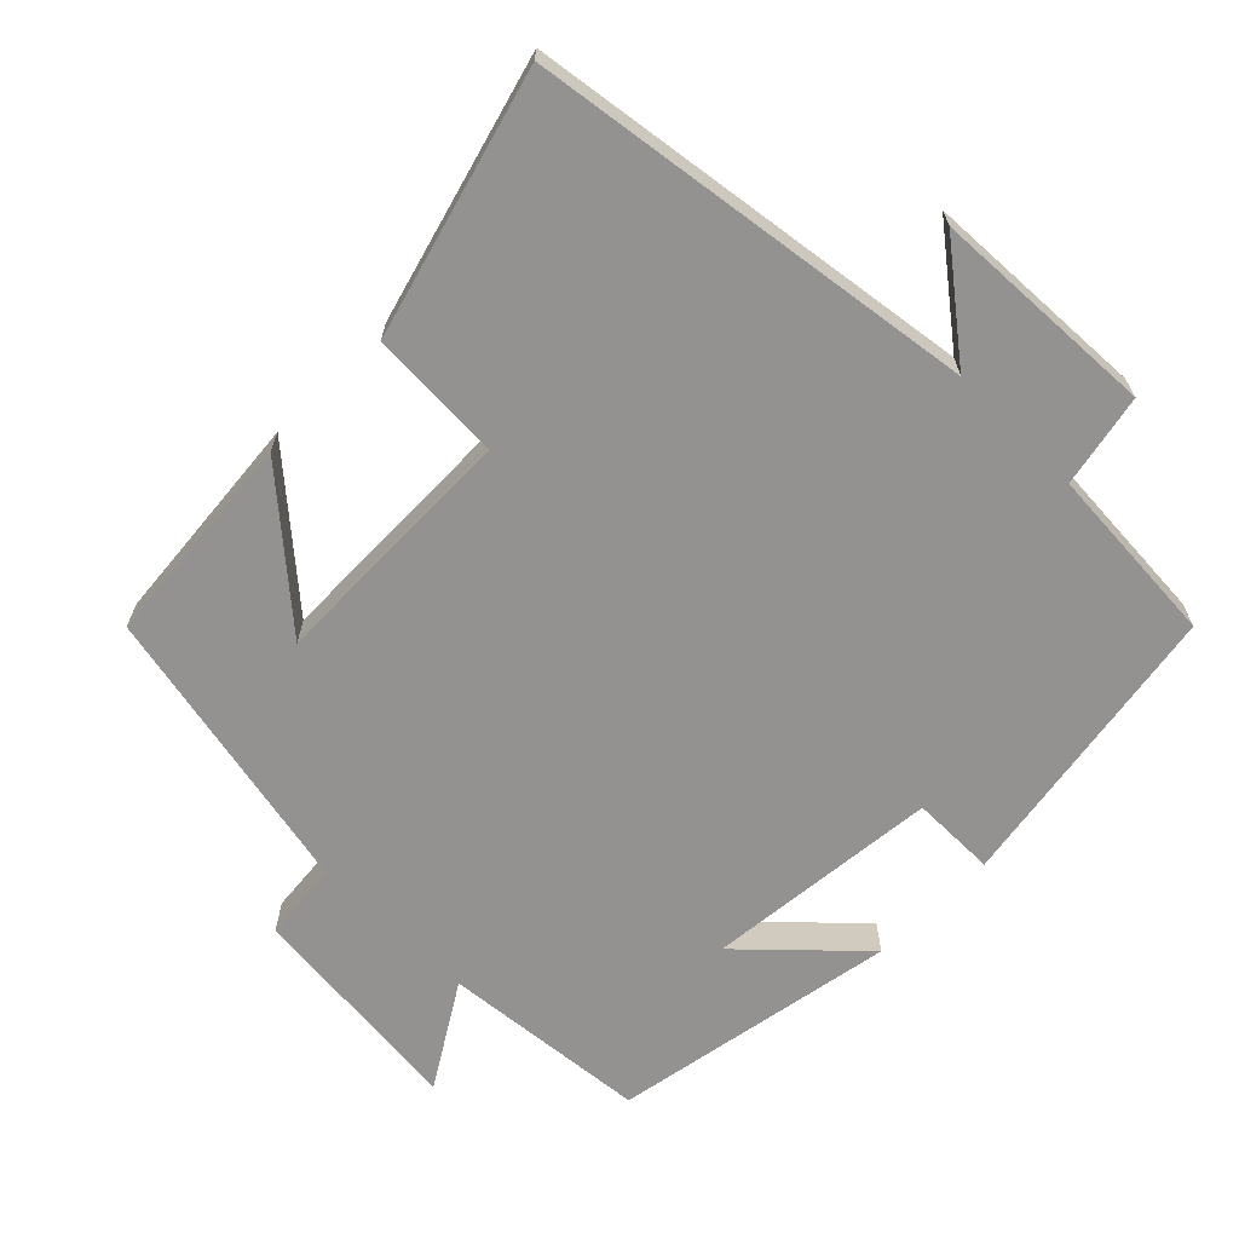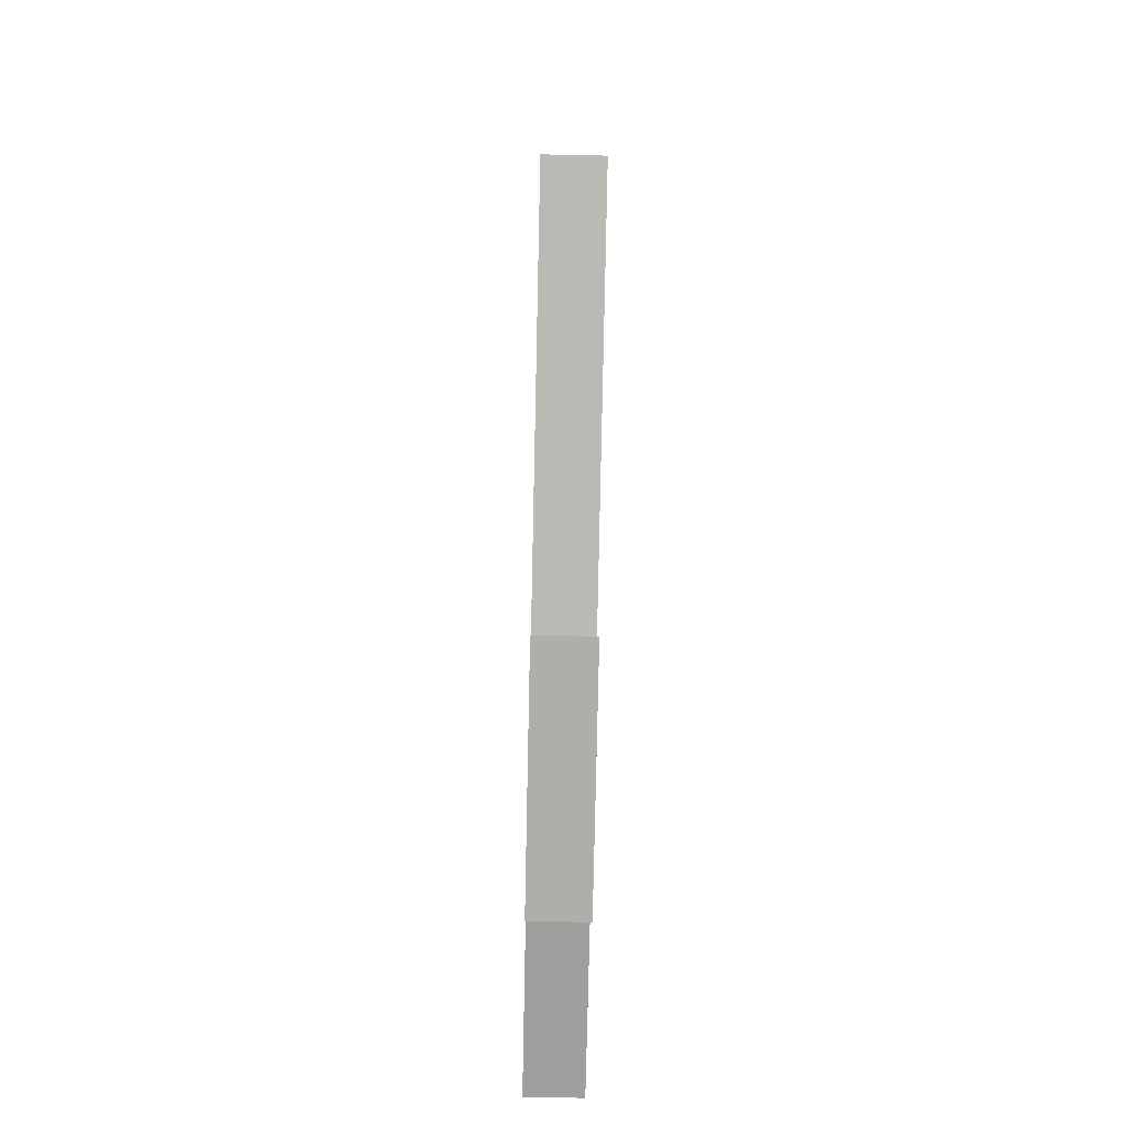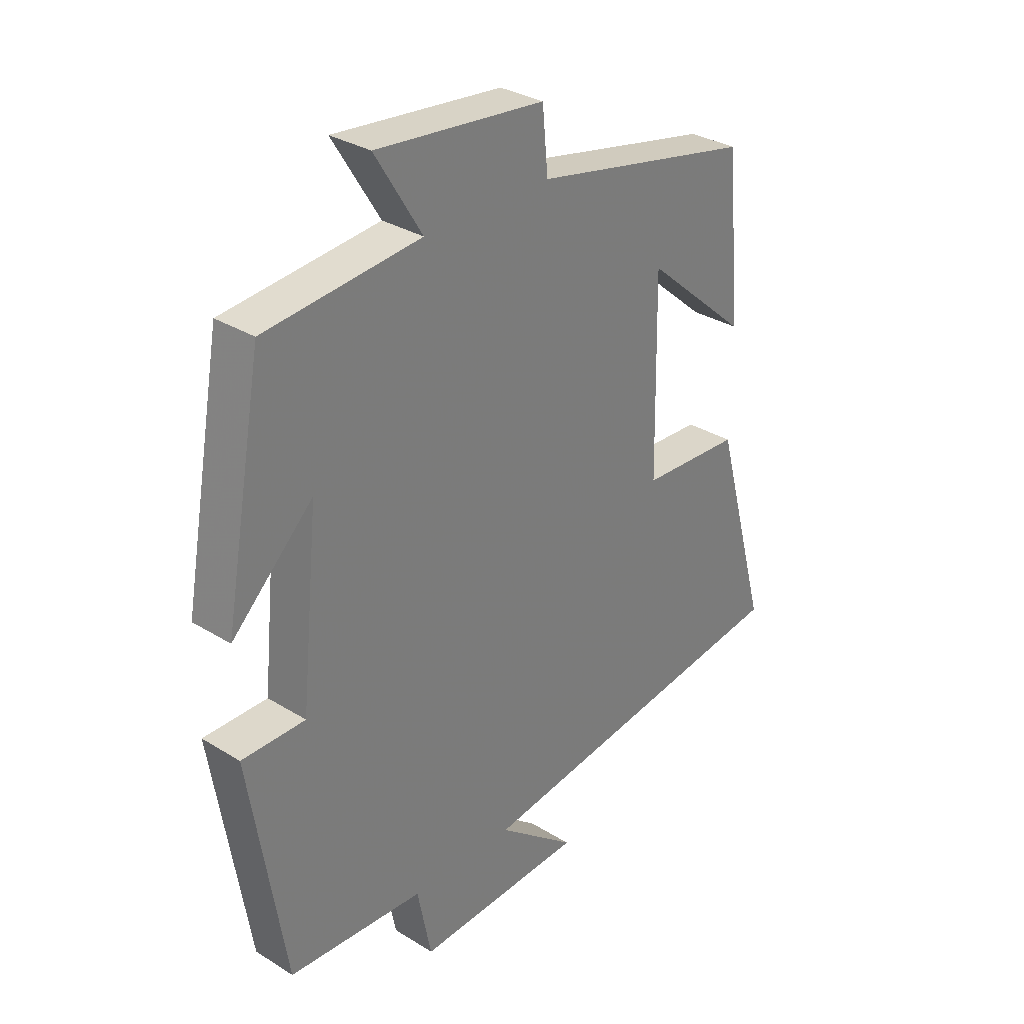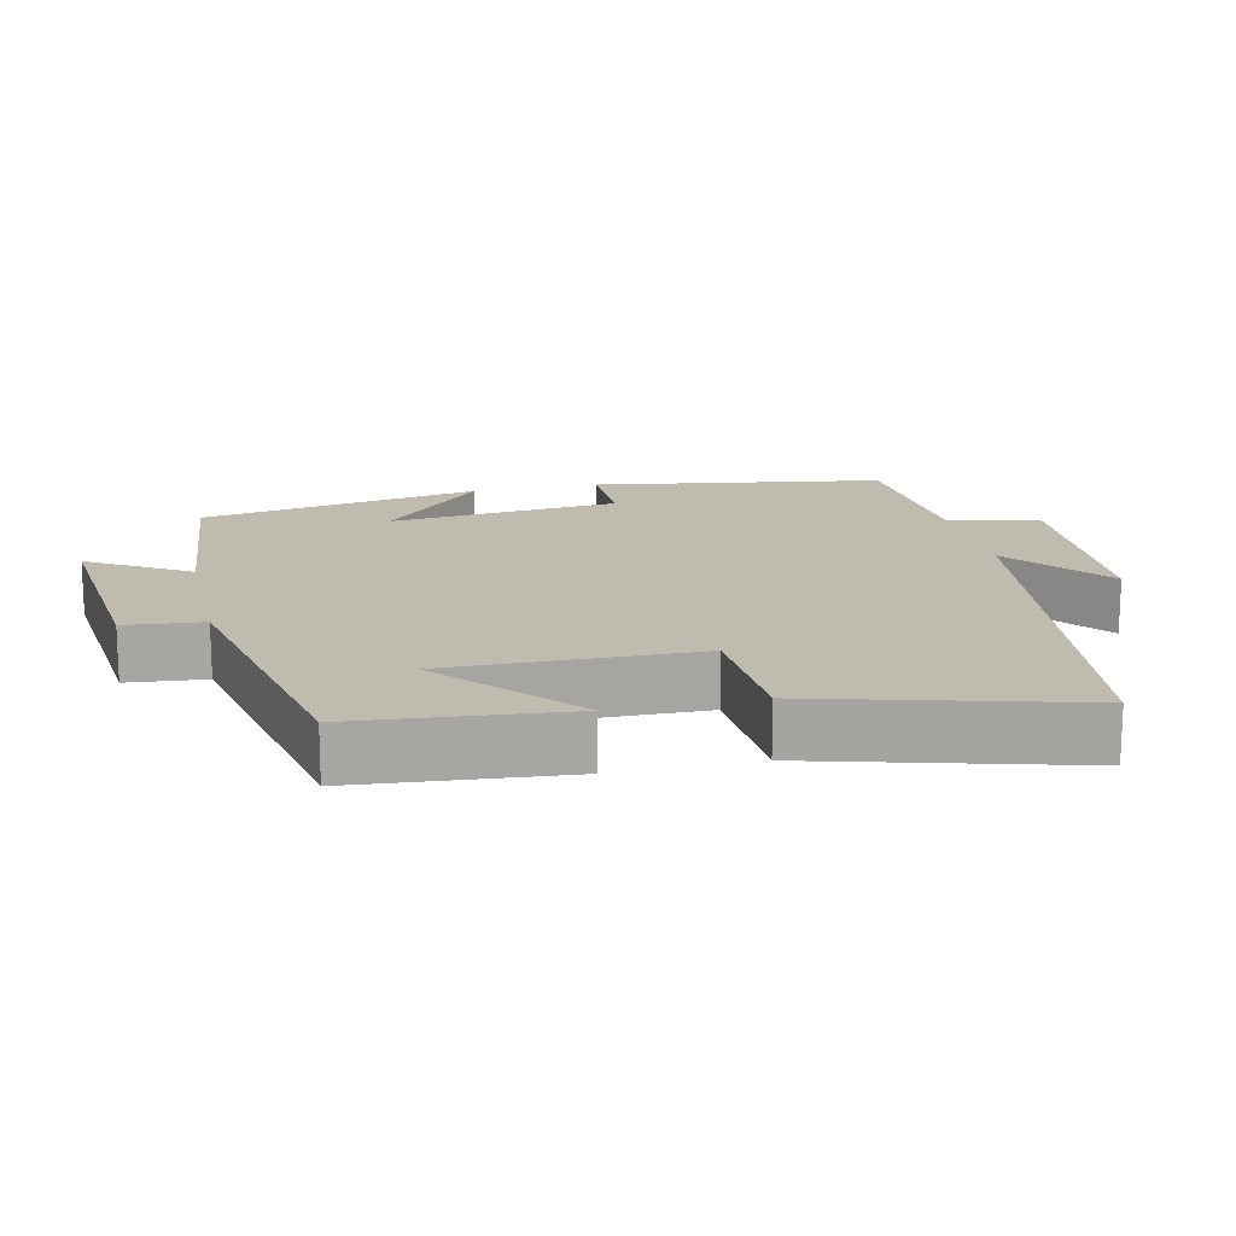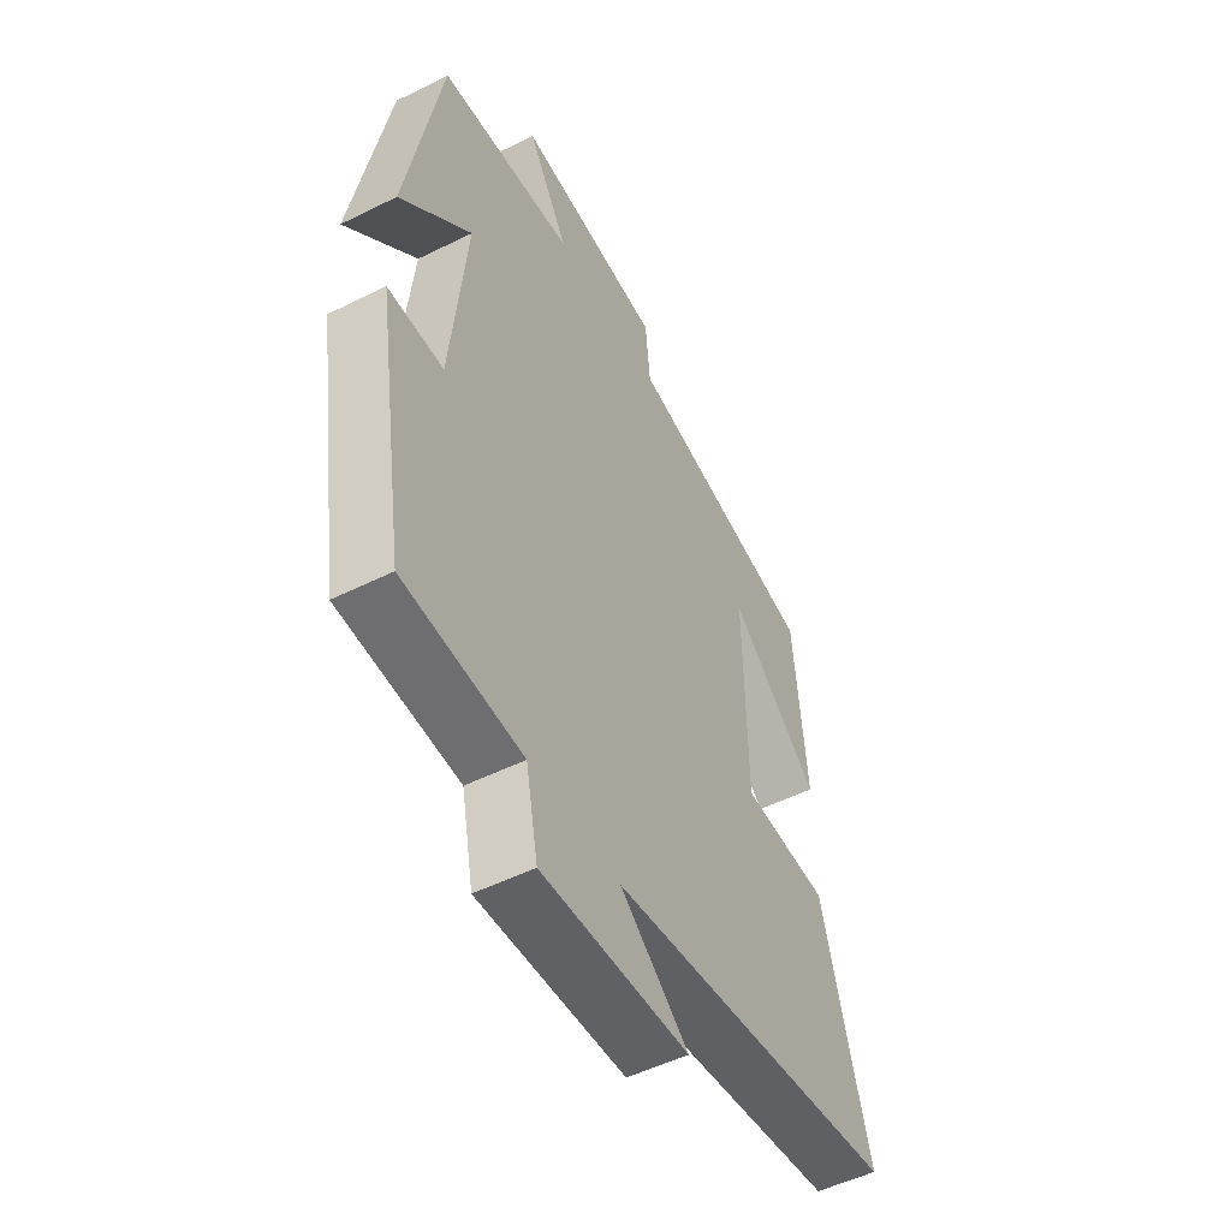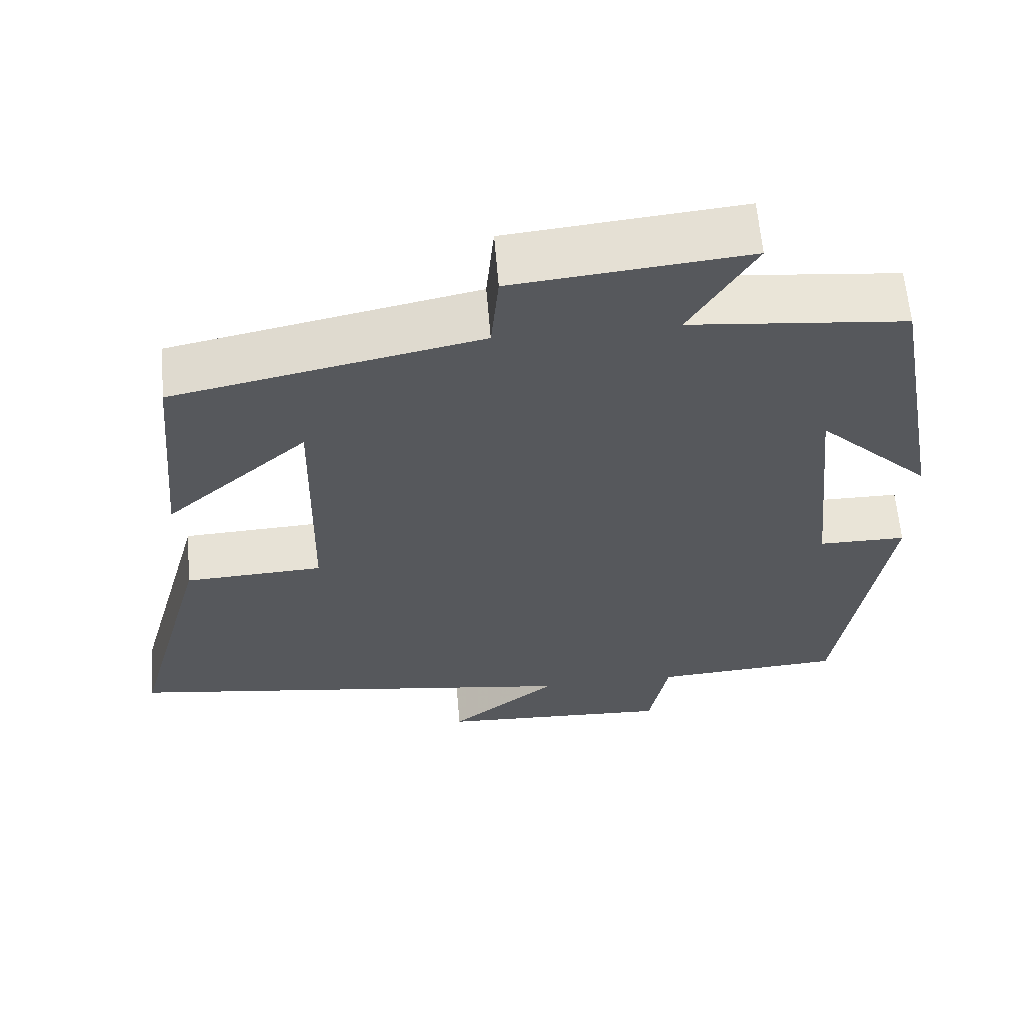
<metadata>
{"format":"obj","ext":"obj","renderer":"f3d","projection":"perspective","resolution":1024,"background":"white","views":[{"elev":-66.4,"azim":135.3,"up":"+Y"},{"elev":-75.2,"azim":88.8,"up":"+Z"},{"elev":31.5,"azim":-48.7,"up":"+Z"},{"elev":16.2,"azim":77.2,"up":"+Y"},{"elev":-51.3,"azim":-61.6,"up":"+Z"},{"elev":61.2,"azim":175.3,"up":"+Z"}]}
</metadata>
<code>
v -0.437 0.07 -0.484
v -0.5 0.07 -0.088
v -0.386 0.07 -0.088
v -0.354 0.07 0.228
v -0.5 0.07 0.088
v -0.43 0.07 0.473
v -0.151 0.07 0.5
v -0.235 0.07 0.637
v 0.067 0.07 0.607
v 0.077 0.07 0.5
v 0.474 0.07 0.419
v 0.5 0.07 0.13
v 0.314 0.07 0.291
v 0.32 0.07 -0.051
v 0.5 0.07 -0.06
v 0.598 0.07 -0.416
v -0.005 0.07 -0.5
v 0.136 0.07 -0.611
v -0.168 0.07 -0.625
v -0.193 0.07 -0.5
v -0.437 0 -0.484
v -0.5 0 -0.088
v -0.386 0 -0.088
v -0.354 0 0.228
v -0.5 0 0.088
v -0.43 0 0.473
v -0.151 0 0.5
v -0.235 0 0.637
v 0.067 0 0.607
v 0.077 0 0.5
v 0.474 0 0.419
v 0.5 0 0.13
v 0.314 0 0.291
v 0.32 0 -0.051
v 0.5 0 -0.06
v 0.598 0 -0.416
v -0.005 0 -0.5
v 0.136 0 -0.611
v -0.168 0 -0.625
v -0.193 0 -0.5
f 17 18 19 20
f 17 20 1
f 16 17 1
f 15 16 1
f 14 15 1
f 13 14 1
f 10 11 12 13
f 10 13 1
f 7 8 9 10
f 4 5 6 7
f 3 4 7 10
f 1 2 3
f 1 3 10
f 40 39 38 37
f 21 40 37
f 21 37 36
f 21 36 35
f 21 35 34
f 21 34 33
f 33 32 31 30
f 21 33 30
f 30 29 28 27
f 27 26 25 24
f 30 27 24 23
f 23 22 21
f 30 23 21
f 1 21 22 2
f 2 22 23 3
f 3 23 24 4
f 4 24 25 5
f 5 25 26 6
f 6 26 27 7
f 7 27 28 8
f 8 28 29 9
f 9 29 30 10
f 10 30 31 11
f 11 31 32 12
f 12 32 33 13
f 13 33 34 14
f 14 34 35 15
f 15 35 36 16
f 16 36 37 17
f 17 37 38 18
f 18 38 39 19
f 19 39 40 20
f 20 40 21 1

</code>
